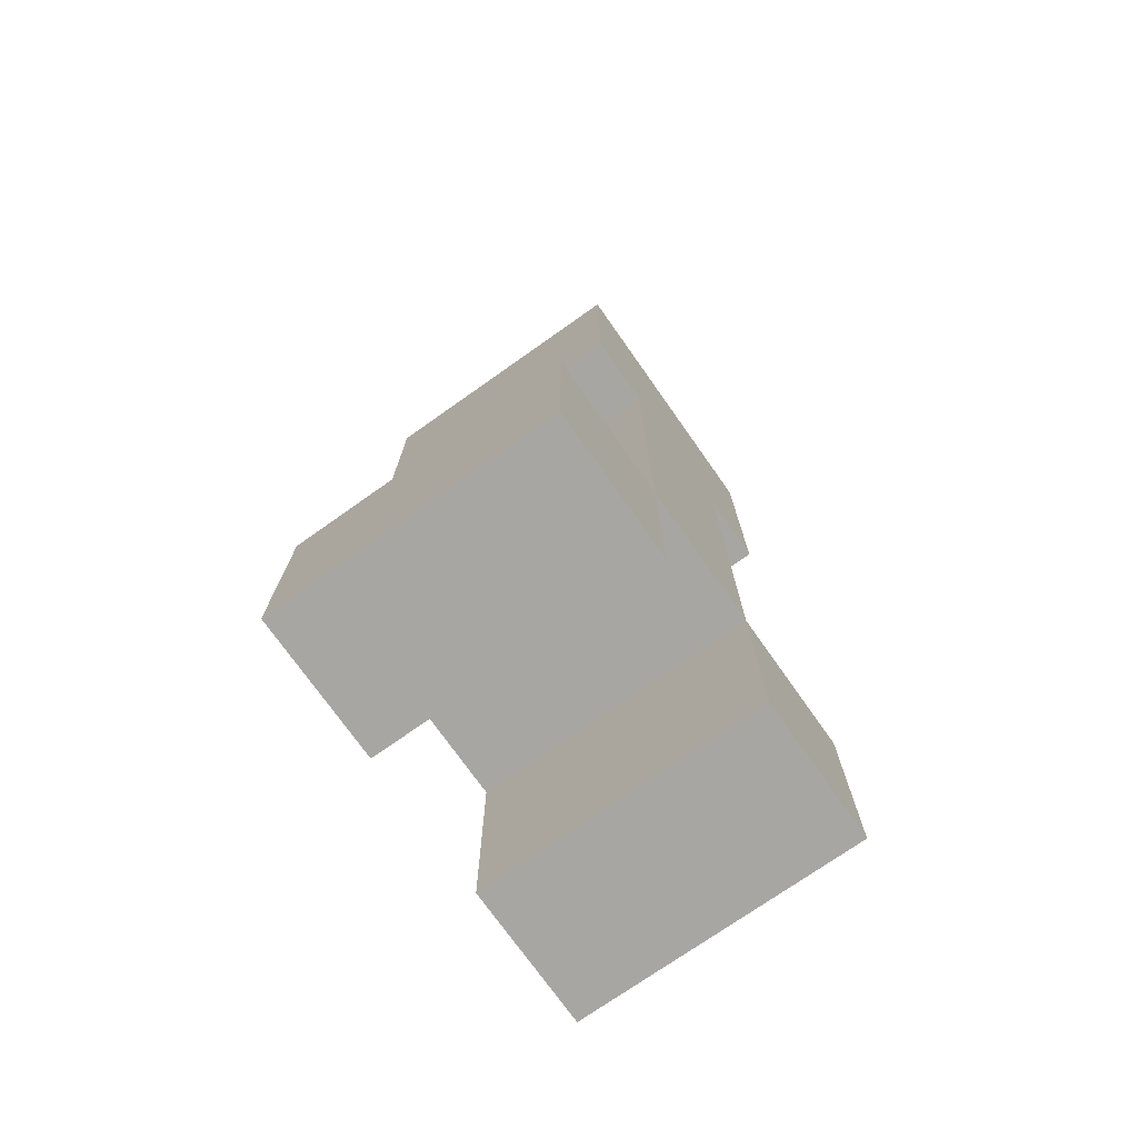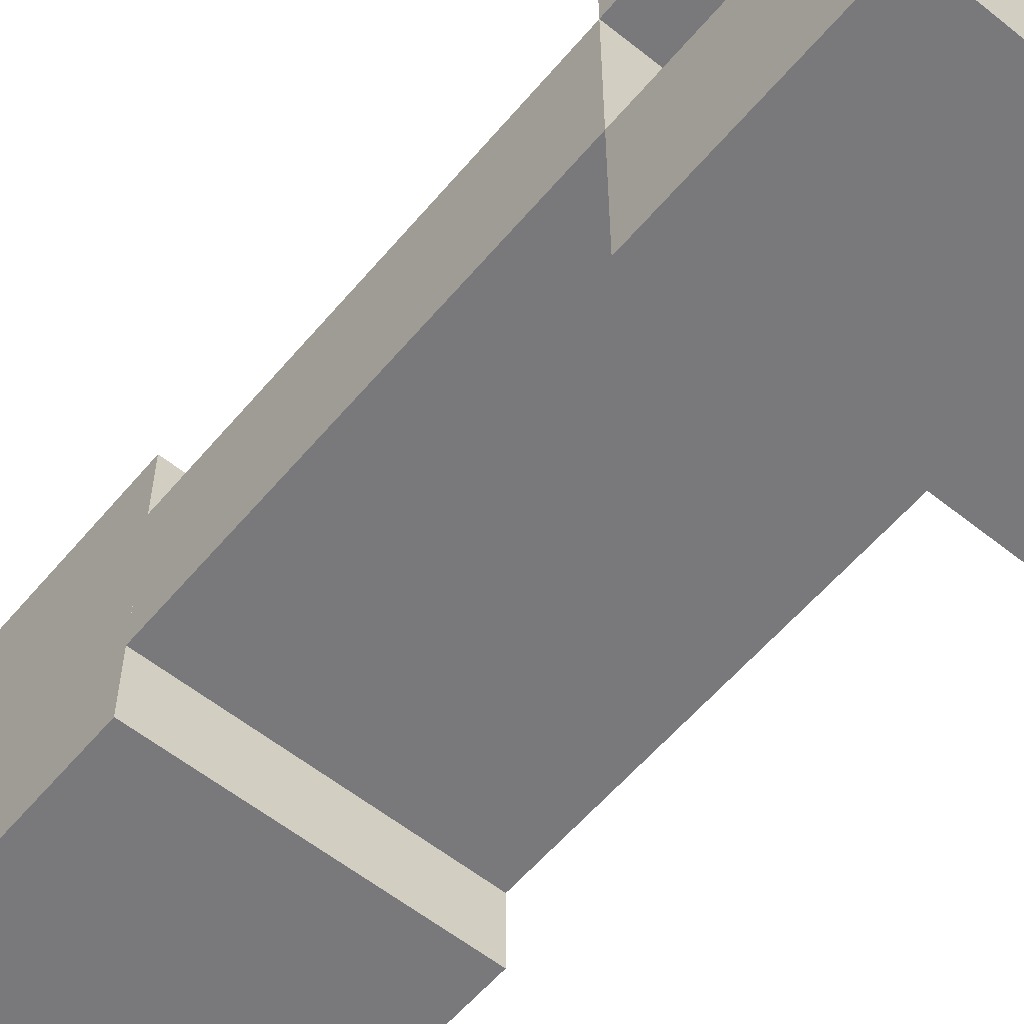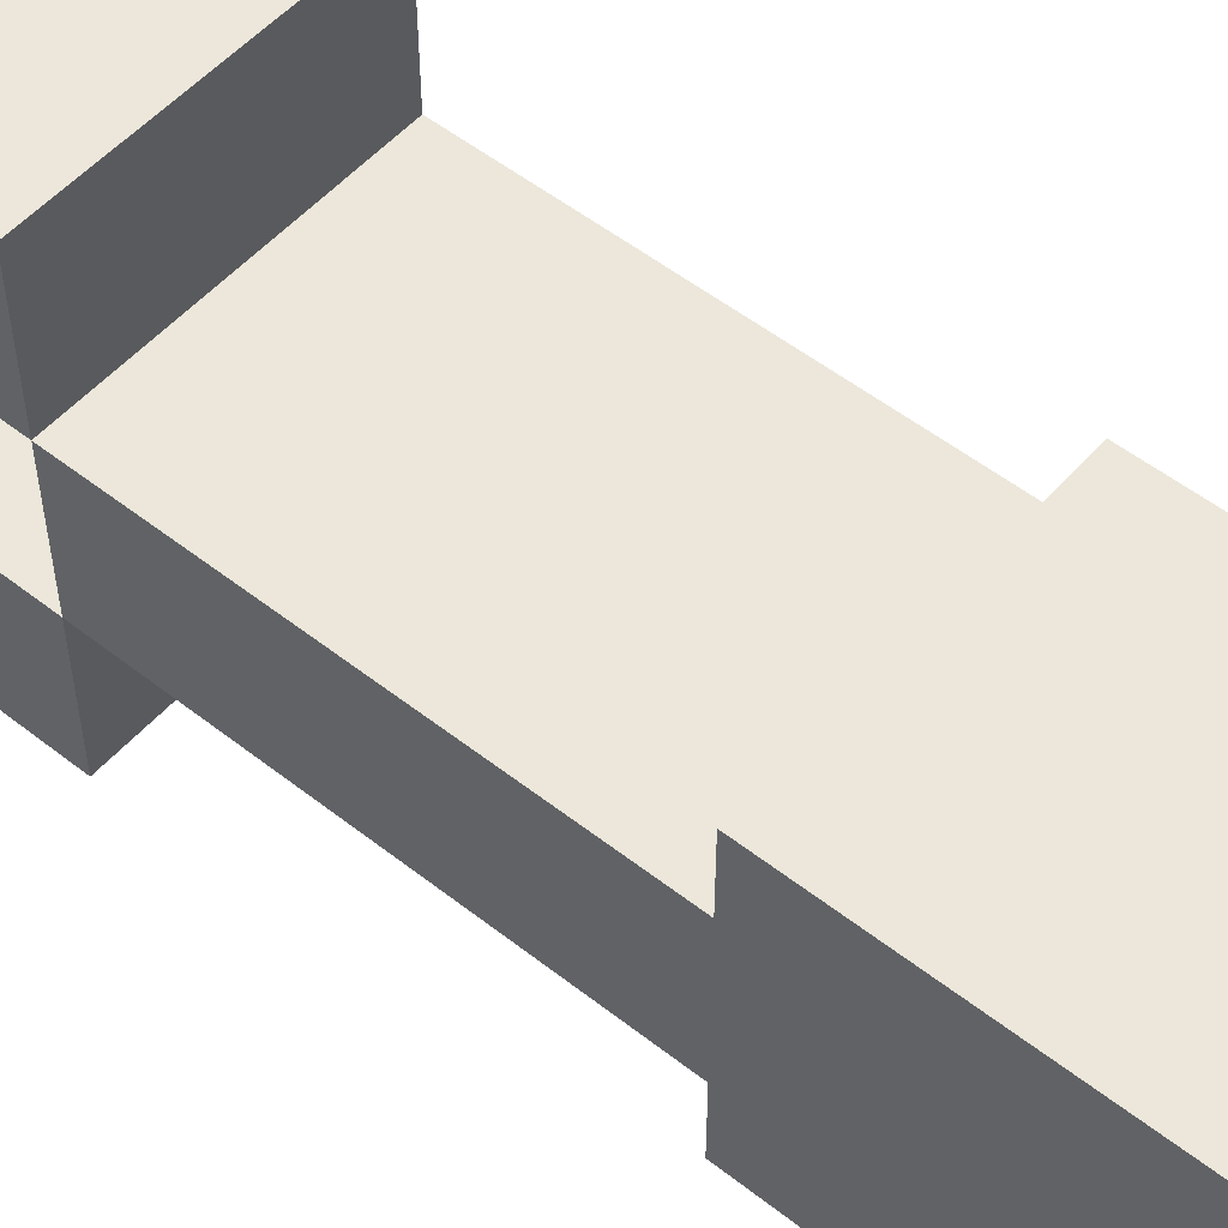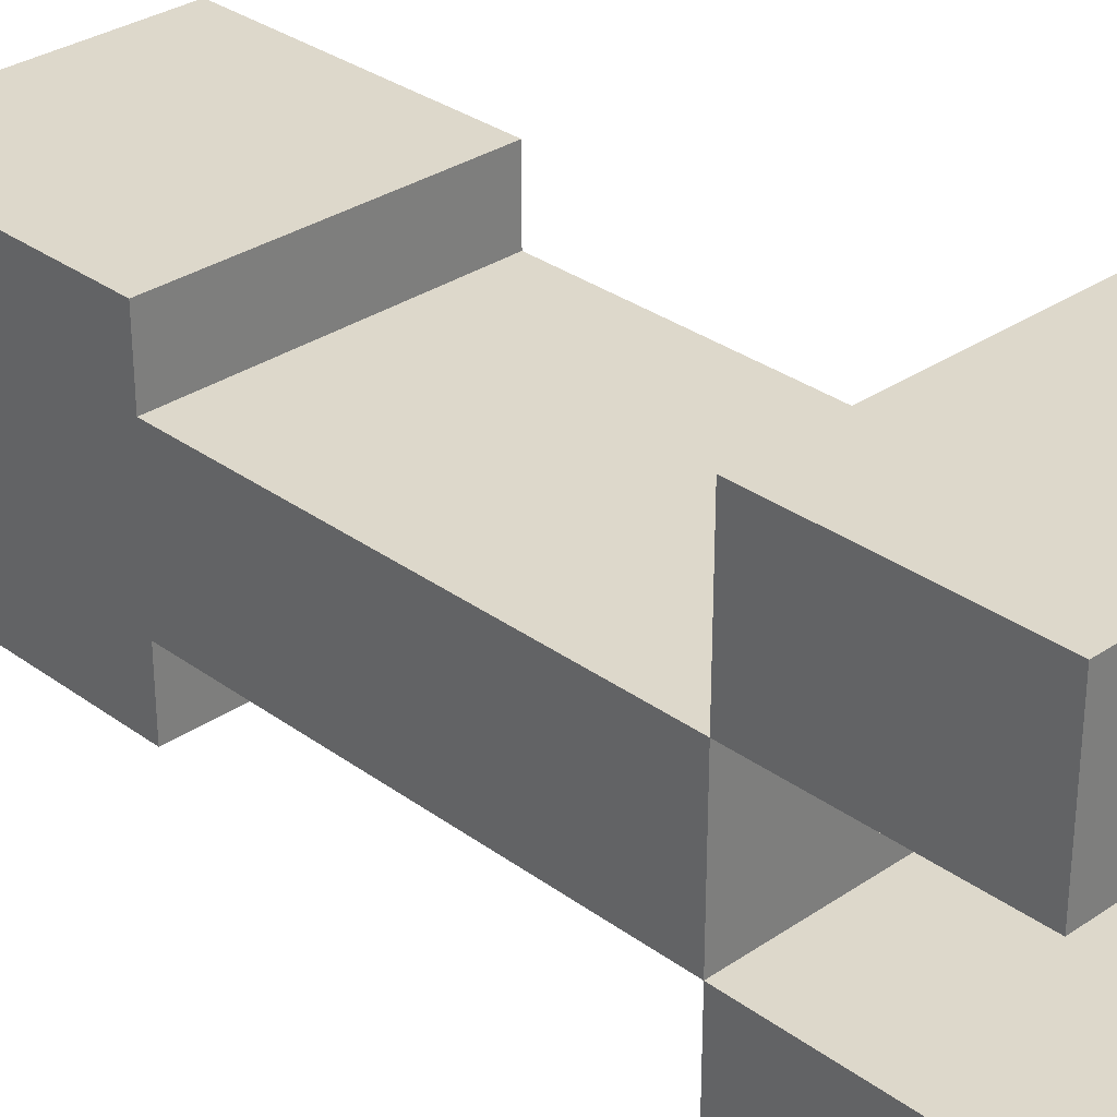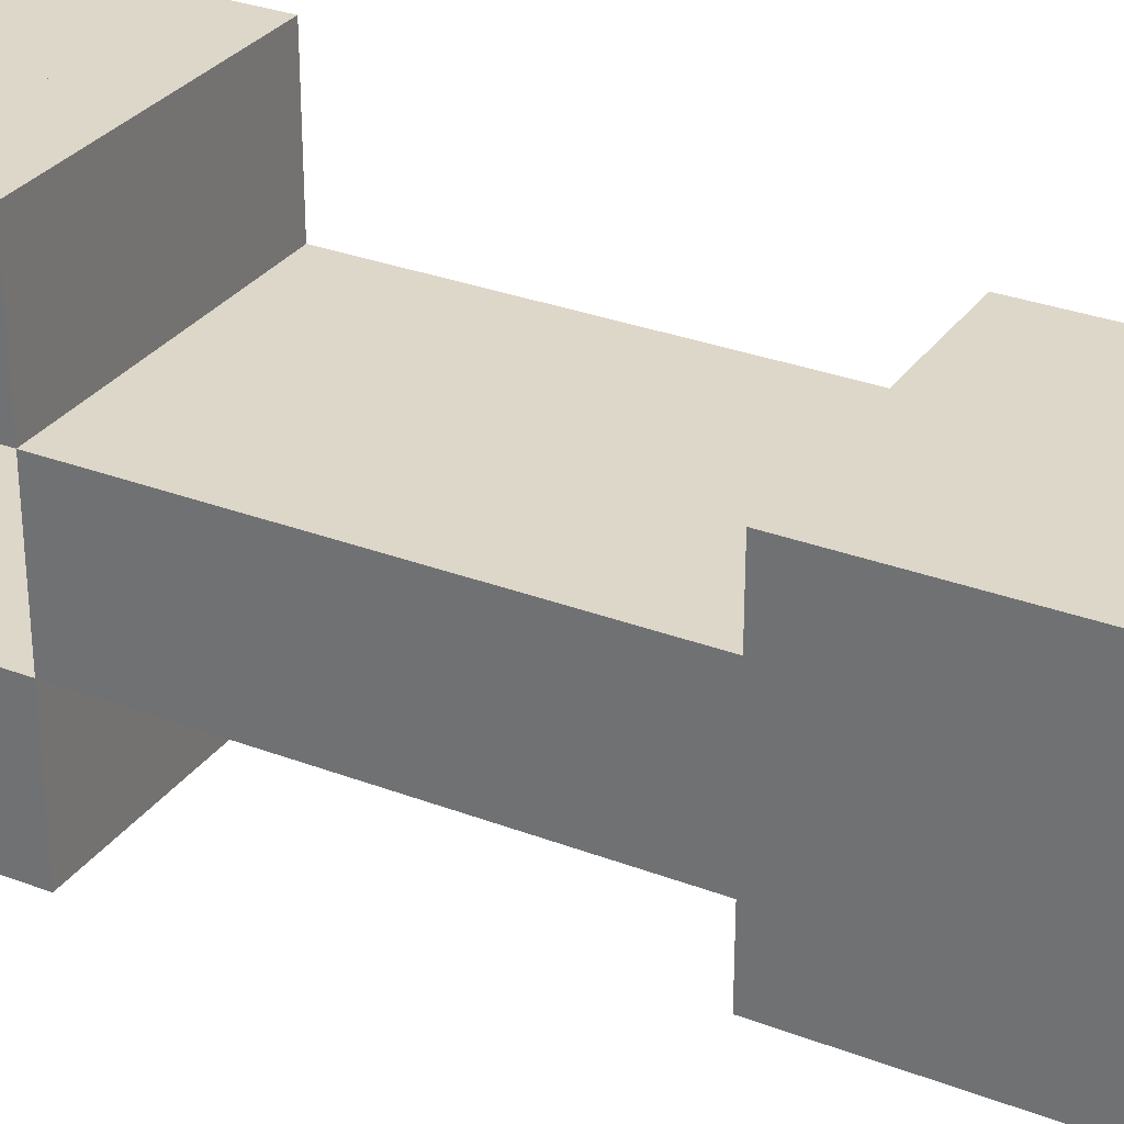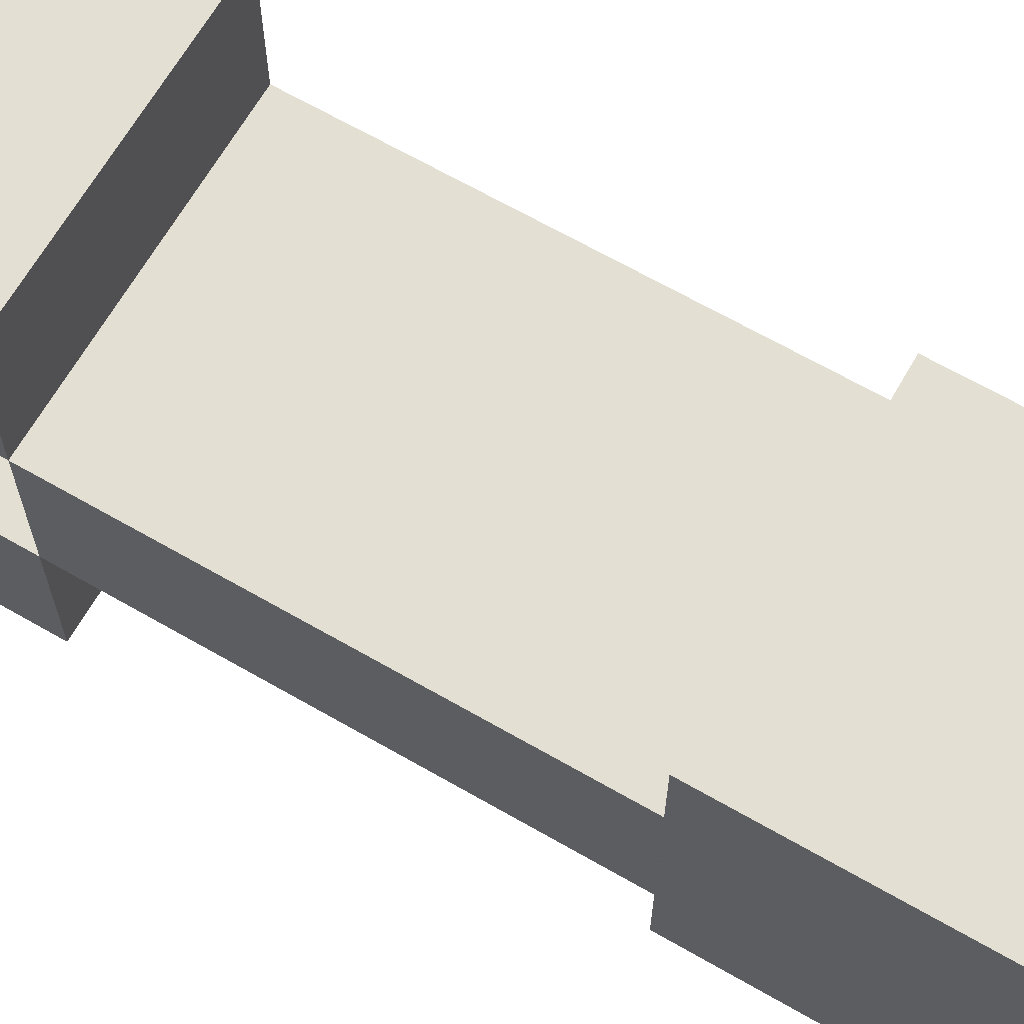
<metadata>
{"format":"obj","ext":"obj","renderer":"f3d","projection":"perspective","resolution":1024,"background":"white","views":[{"elev":-74.0,"azim":-144.8,"up":"+Y"},{"elev":-57.9,"azim":-39.6,"up":"+Z"},{"elev":52.9,"azim":130.1,"up":"+Z"},{"elev":31.3,"azim":-44.0,"up":"+Z"},{"elev":30.3,"azim":119.0,"up":"+Z"},{"elev":66.6,"azim":120.0,"up":"+Z"}]}
</metadata>
<code>
o Creeper_Mesh
v -0.1016 -0.1778 0.0508
v 0.1016 -0.1778 0.0508
v -0.1016 -0.1778 -0.0508
v 0.1016 -0.1778 -0.0508
v -0.1016 0.127 0.0508
v 0.1016 0.127 0.0508
v -0.1016 0.127 -0.0508
v 0.1016 0.127 -0.0508
v -0.1016 0.127 0.1016
v 0.1016 0.127 0.1016
v -0.1016 0.127 -0.1016
v 0.1016 0.127 -0.1016
v -0.1016 0.3302 0.1016
v 0.1016 0.3302 0.1016
v -0.1016 0.3302 -0.1016
v 0.1016 0.3302 -0.1016
v -0.1016 -0.3302 0.1524
v -0 -0.3302 0.1524
v -0.1016 -0.3302 0.0508
v -0 -0.3302 0.0508
v -0.1016 -0.1778 0.1524
v -0 -0.1778 0.1524
v -0.1016 -0.1778 0.0508
v -0 -0.1778 0.0508
v 0 -0.3302 0.1524
v 0.1016 -0.3302 0.1524
v 0 -0.3302 0.0508
v 0.1016 -0.3302 0.0508
v 0 -0.1778 0.1524
v 0.1016 -0.1778 0.1524
v 0 -0.1778 0.0508
v 0.1016 -0.1778 0.0508
v -0.1016 -0.3302 -0.0508
v -0 -0.3302 -0.0508
v -0.1016 -0.3302 -0.1524
v -0 -0.3302 -0.1524
v -0.1016 -0.1778 -0.0508
v -0 -0.1778 -0.0508
v -0.1016 -0.1778 -0.1524
v -0 -0.1778 -0.1524
v 0 -0.3302 -0.0508
v 0.1016 -0.3302 -0.0508
v 0 -0.3302 -0.1524
v 0.1016 -0.3302 -0.1524
v 0 -0.1778 -0.0508
v 0.1016 -0.1778 -0.0508
v 0 -0.1778 -0.1524
v 0.1016 -0.1778 -0.1524
f 1 3 4 2
f 5 6 8 7
f 1 2 6 5
f 2 4 8 6
f 4 3 7 8
f 3 1 5 7
f 9 11 12 10
f 13 14 16 15
f 9 10 14 13
f 10 12 16 14
f 12 11 15 16
f 11 9 13 15
f 17 19 20 18
f 21 22 24 23
f 17 18 22 21
f 18 20 24 22
f 20 19 23 24
f 19 17 21 23
f 25 27 28 26
f 29 30 32 31
f 25 26 30 29
f 26 28 32 30
f 28 27 31 32
f 27 25 29 31
f 33 35 36 34
f 37 38 40 39
f 33 34 38 37
f 34 36 40 38
f 36 35 39 40
f 35 33 37 39
f 41 43 44 42
f 45 46 48 47
f 41 42 46 45
f 42 44 48 46
f 44 43 47 48
f 43 41 45 47

</code>
